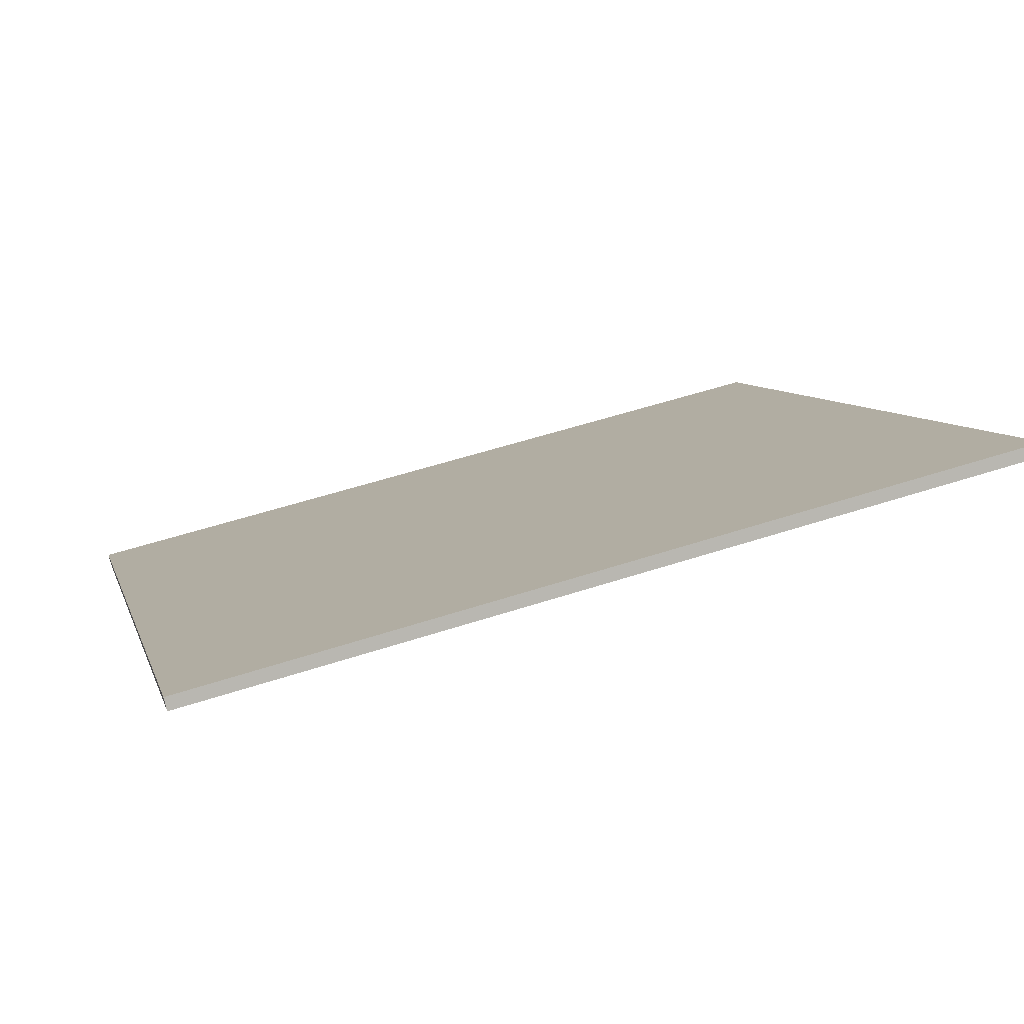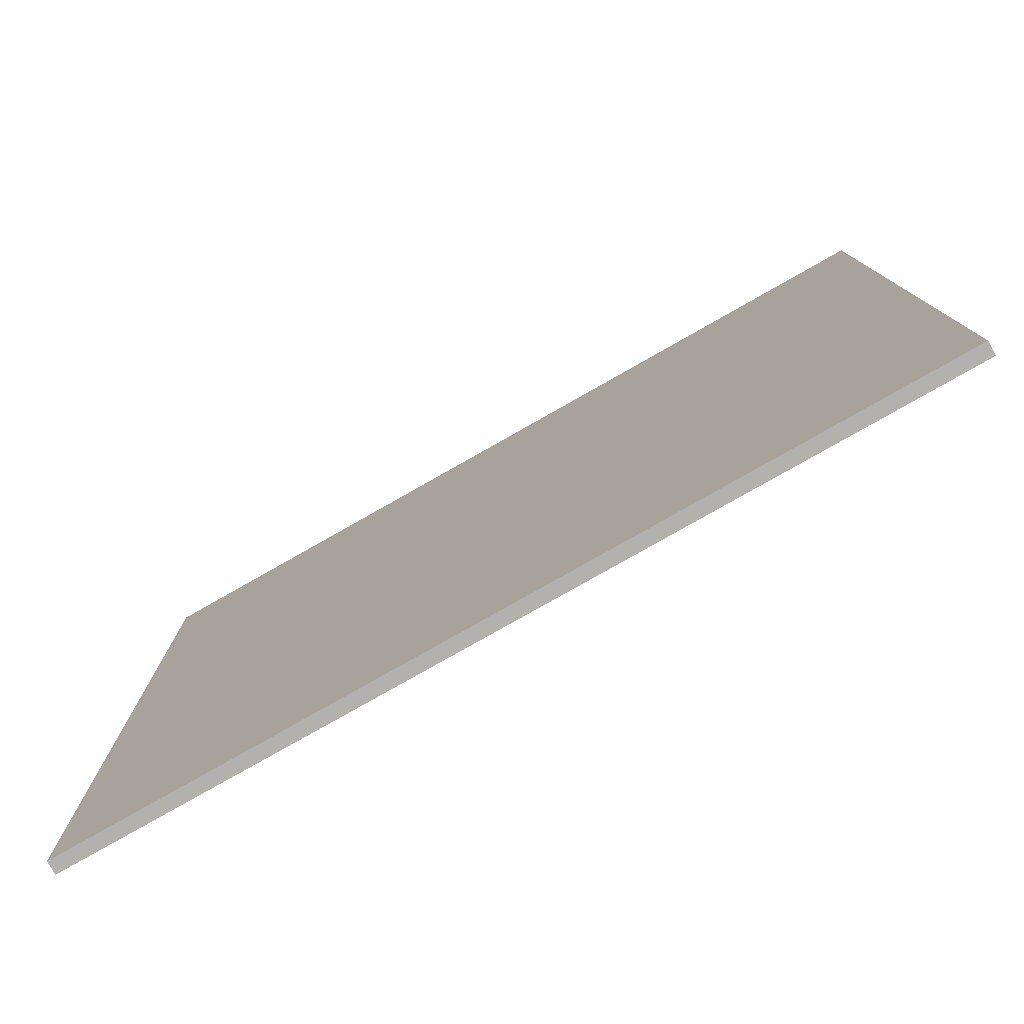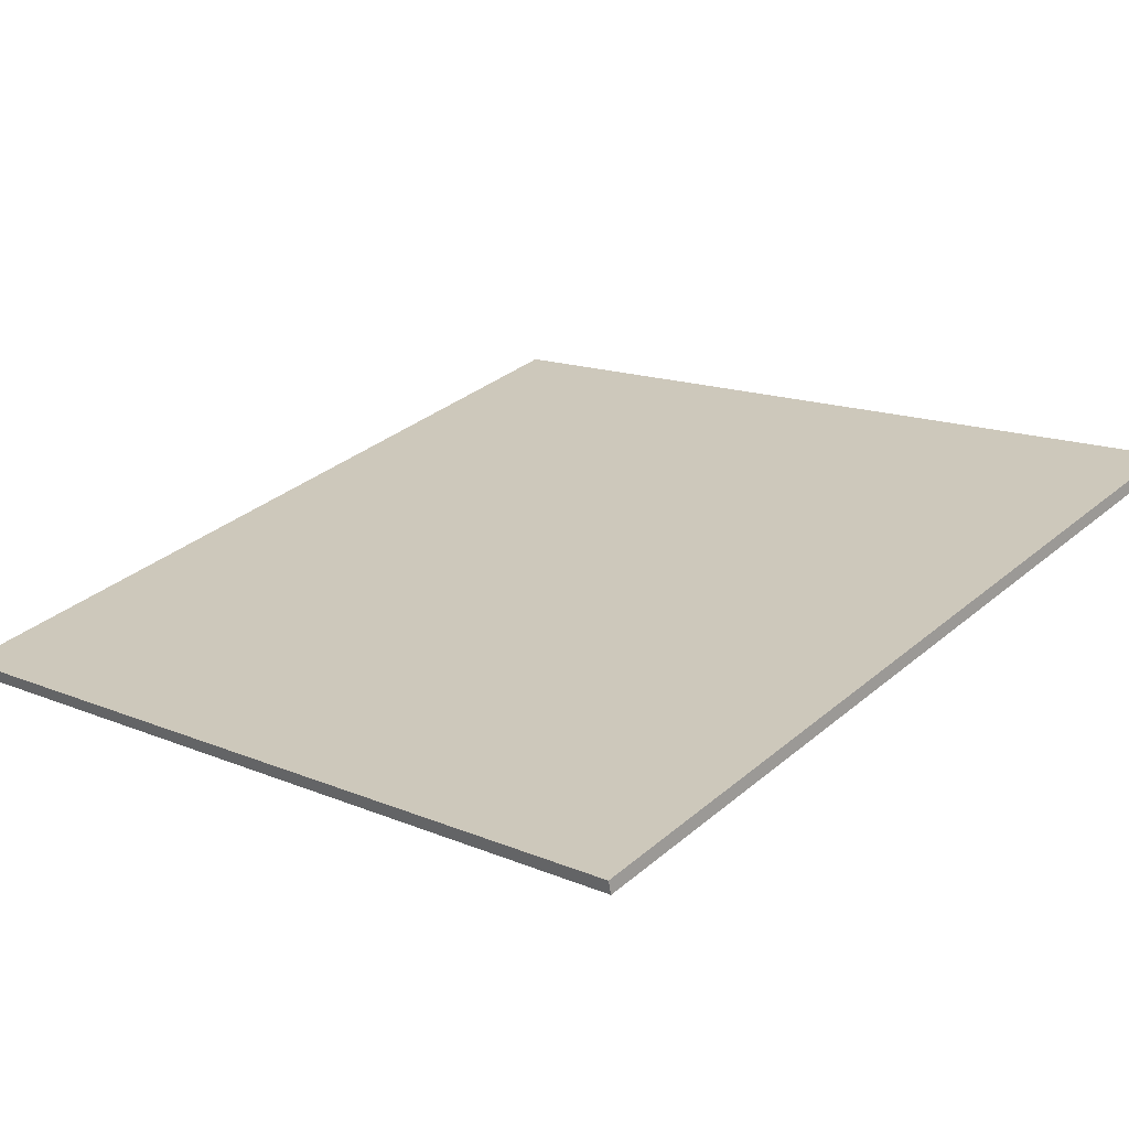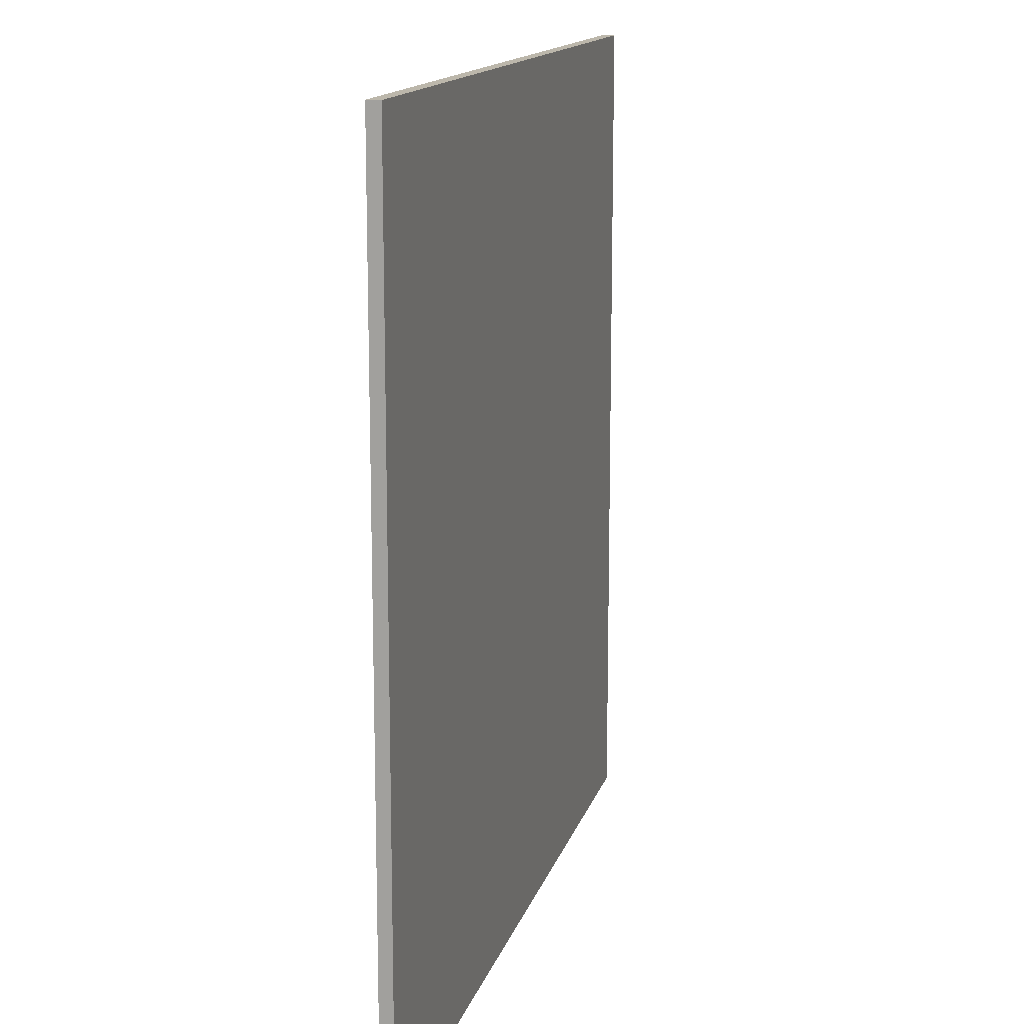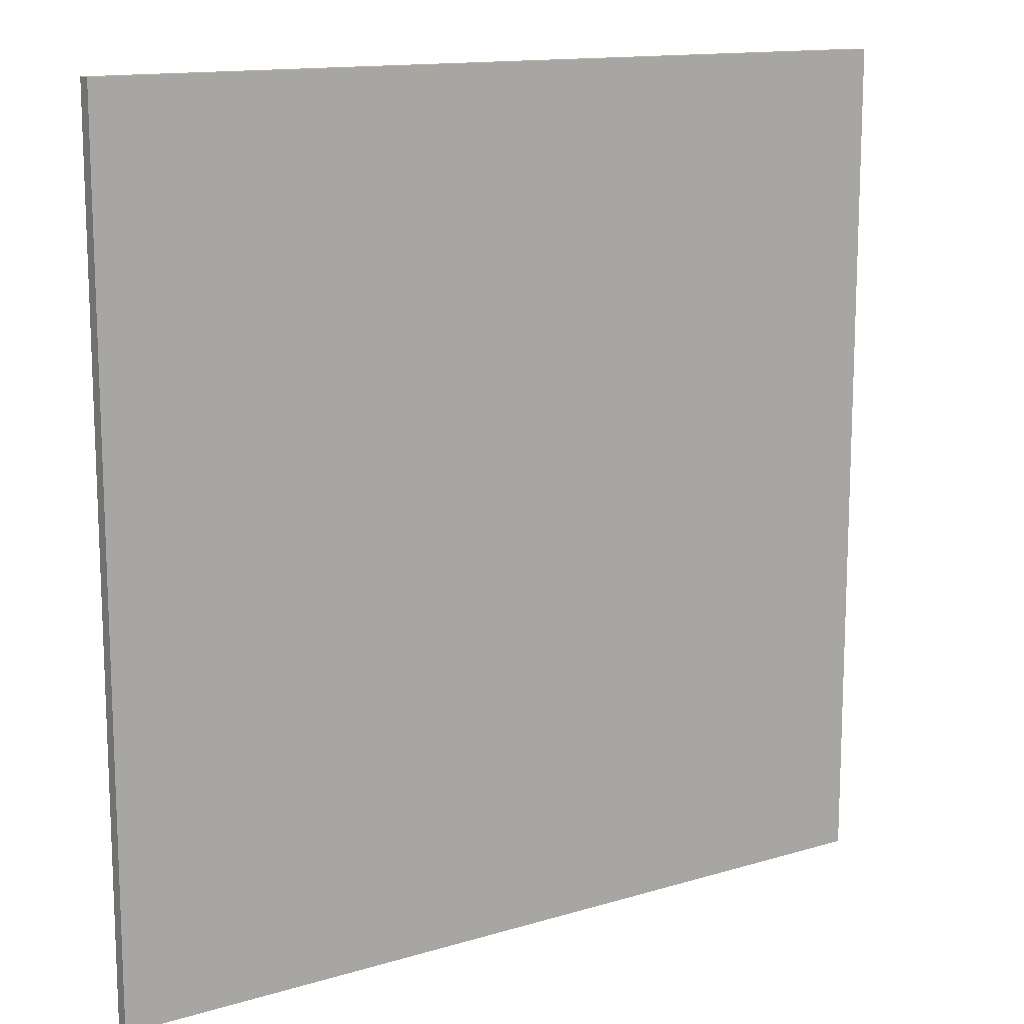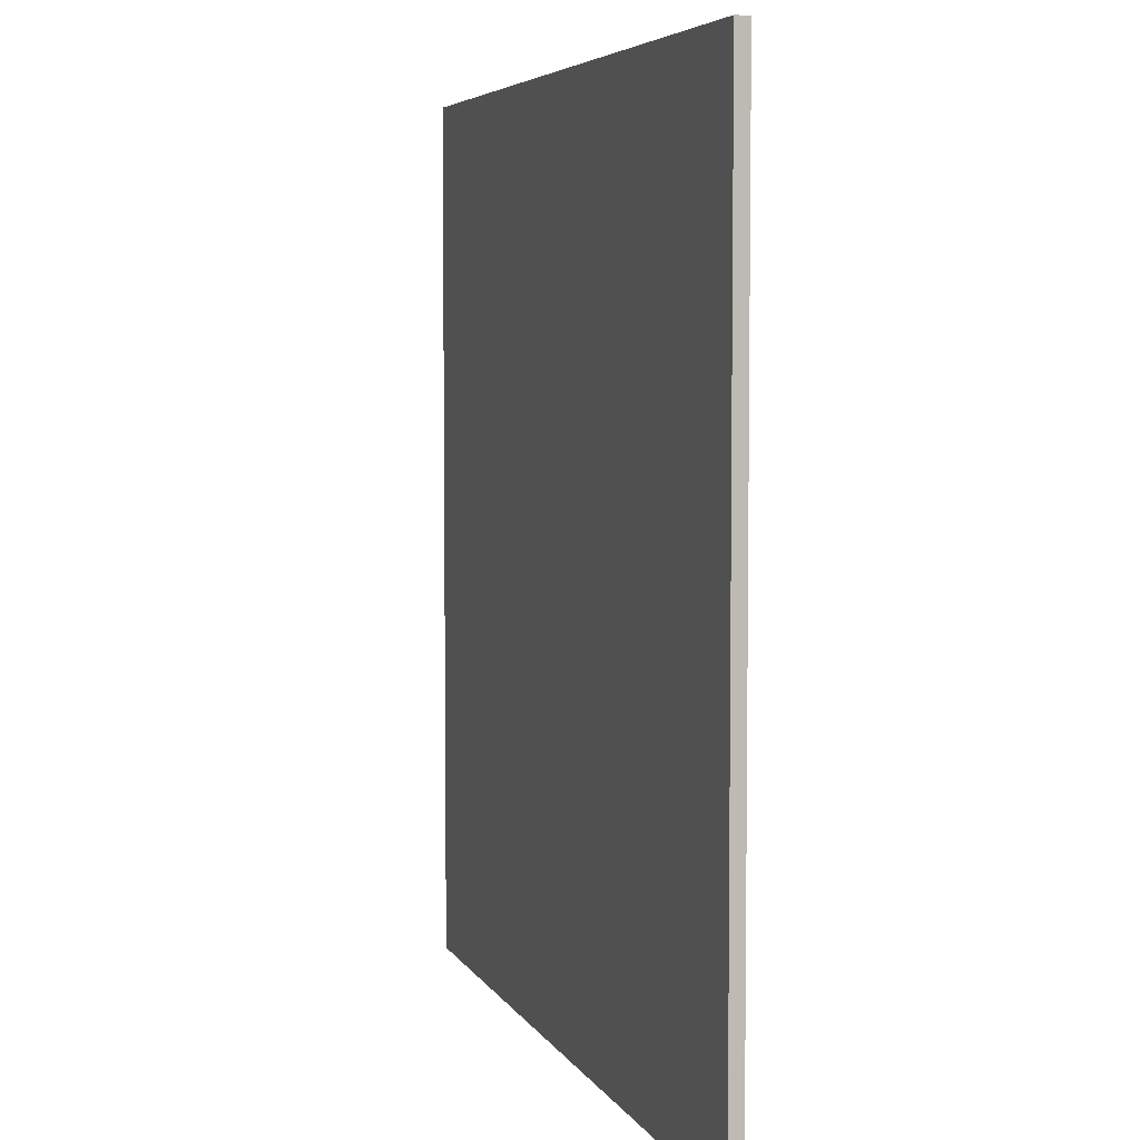
<metadata>
{"format":"obj","ext":"obj","renderer":"f3d","projection":"perspective","resolution":1024,"background":"white","views":[{"elev":7.4,"azim":166.2,"up":"+Y"},{"elev":-79.2,"azim":-164.2,"up":"+Z"},{"elev":14.5,"azim":132.5,"up":"+Y"},{"elev":14.4,"azim":90.4,"up":"+Z"},{"elev":13.5,"azim":-47.8,"up":"+Z"},{"elev":5.2,"azim":59.8,"up":"+Z"}]}
</metadata>
<code>
v -64.08 16.12 -4.763
v -64.08 16.12 4.763
v -64.05 16.26 -4.763
v -64.05 16.26 4.763
v -73.34 18.38 -4.763
v -73.34 18.38 4.763
v -73.3 18.53 -4.763
v -73.3 18.53 4.763
f 1 3 4
f 4 2 1
f 5 6 8
f 8 7 5
f 1 2 6
f 6 5 1
f 3 7 8
f 8 4 3
f 1 5 7
f 7 3 1
f 2 4 8
f 8 6 2

</code>
